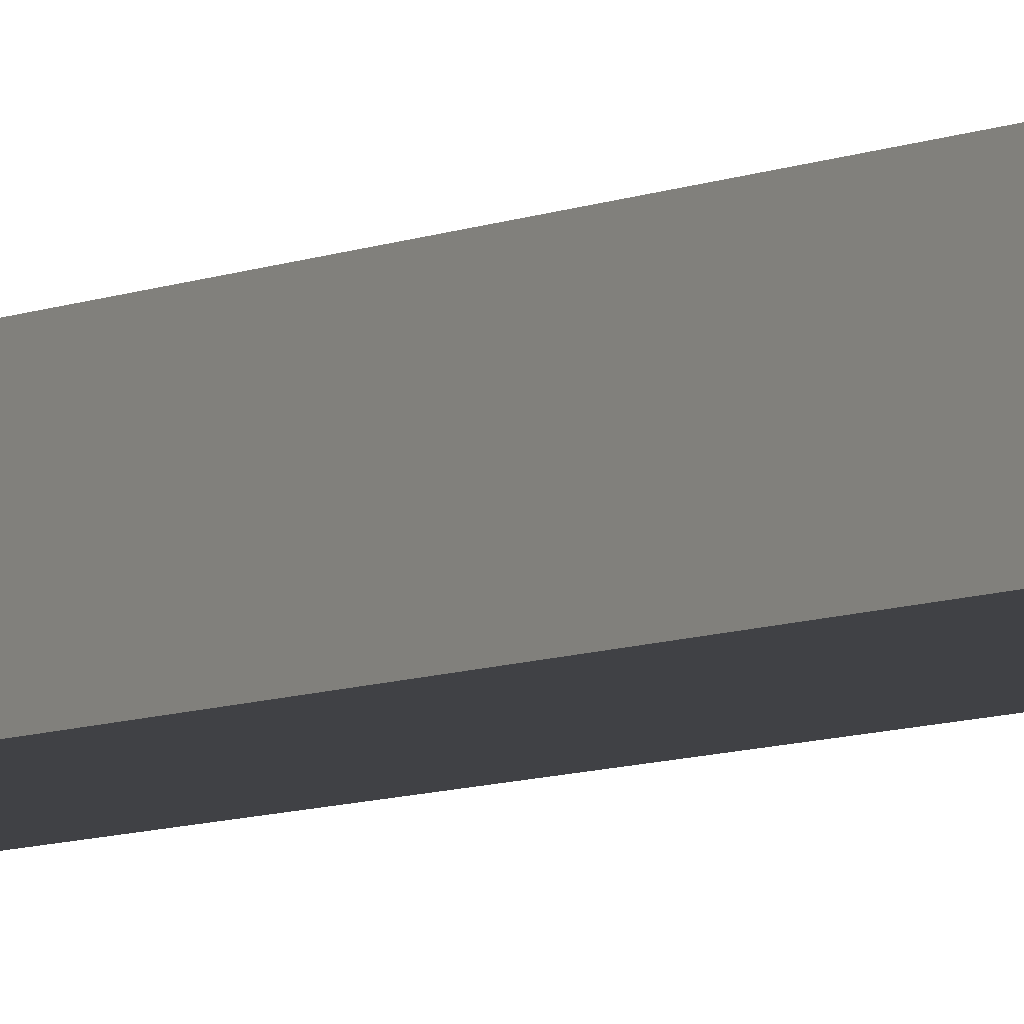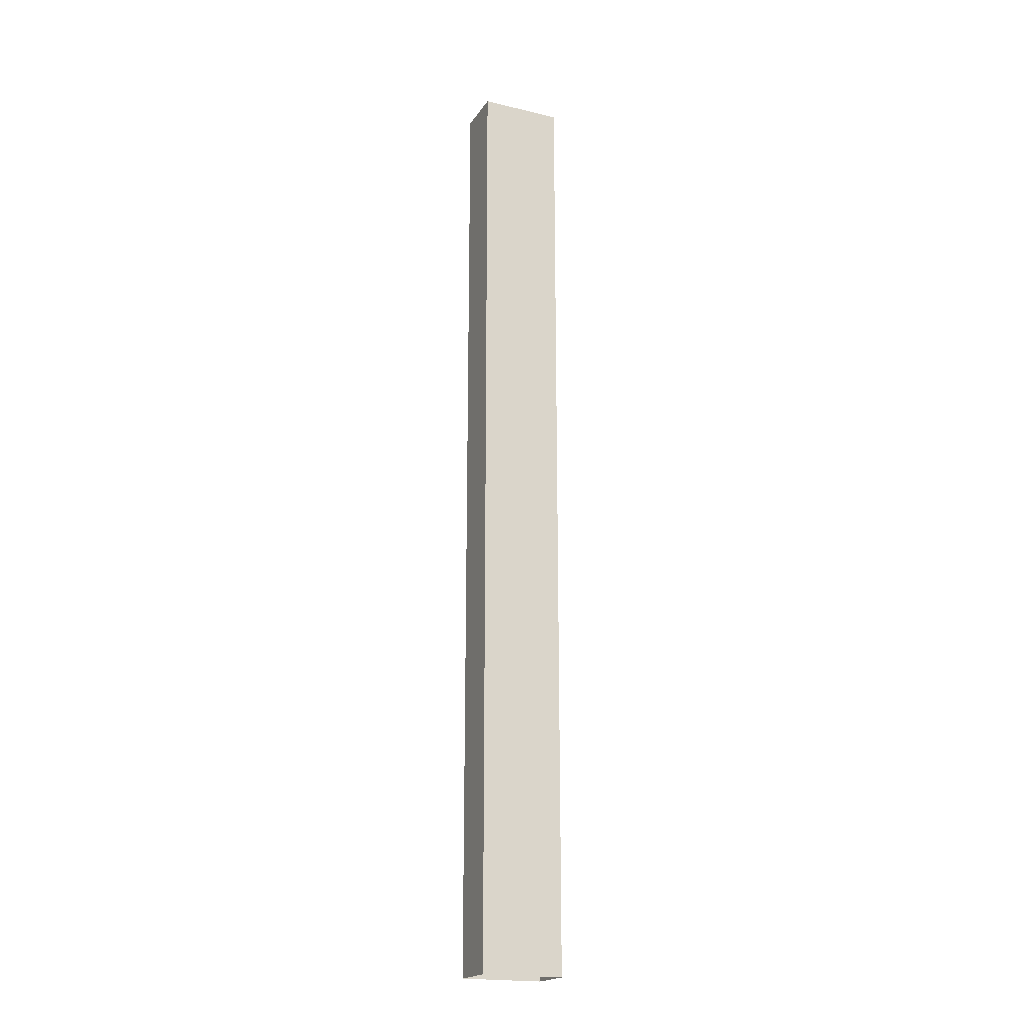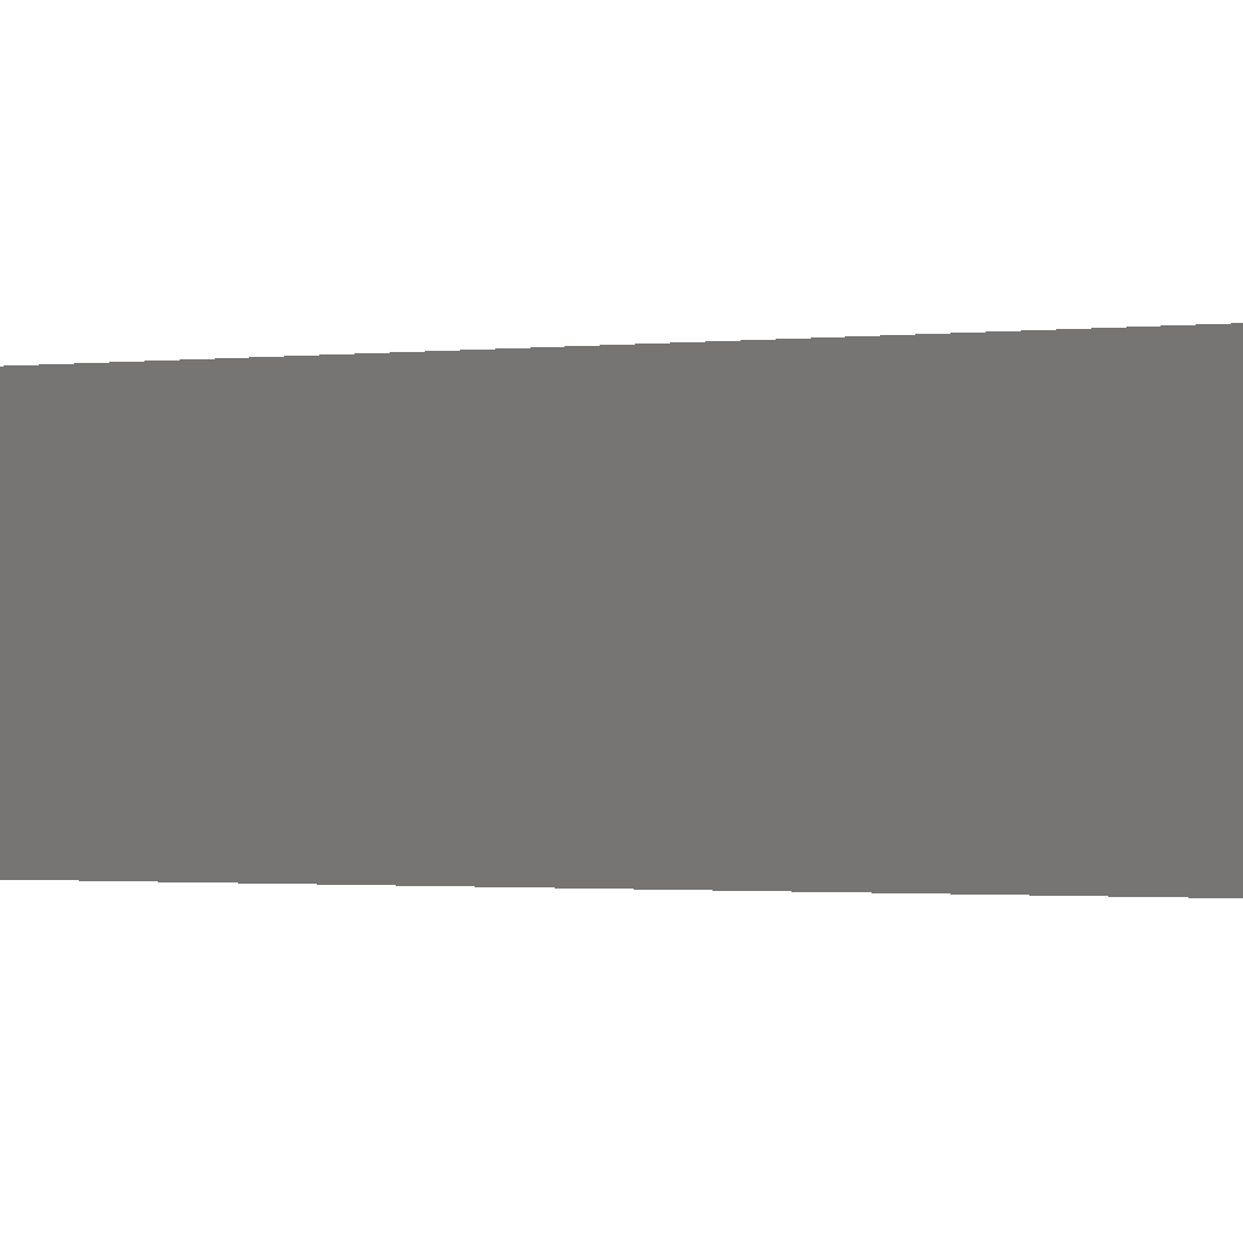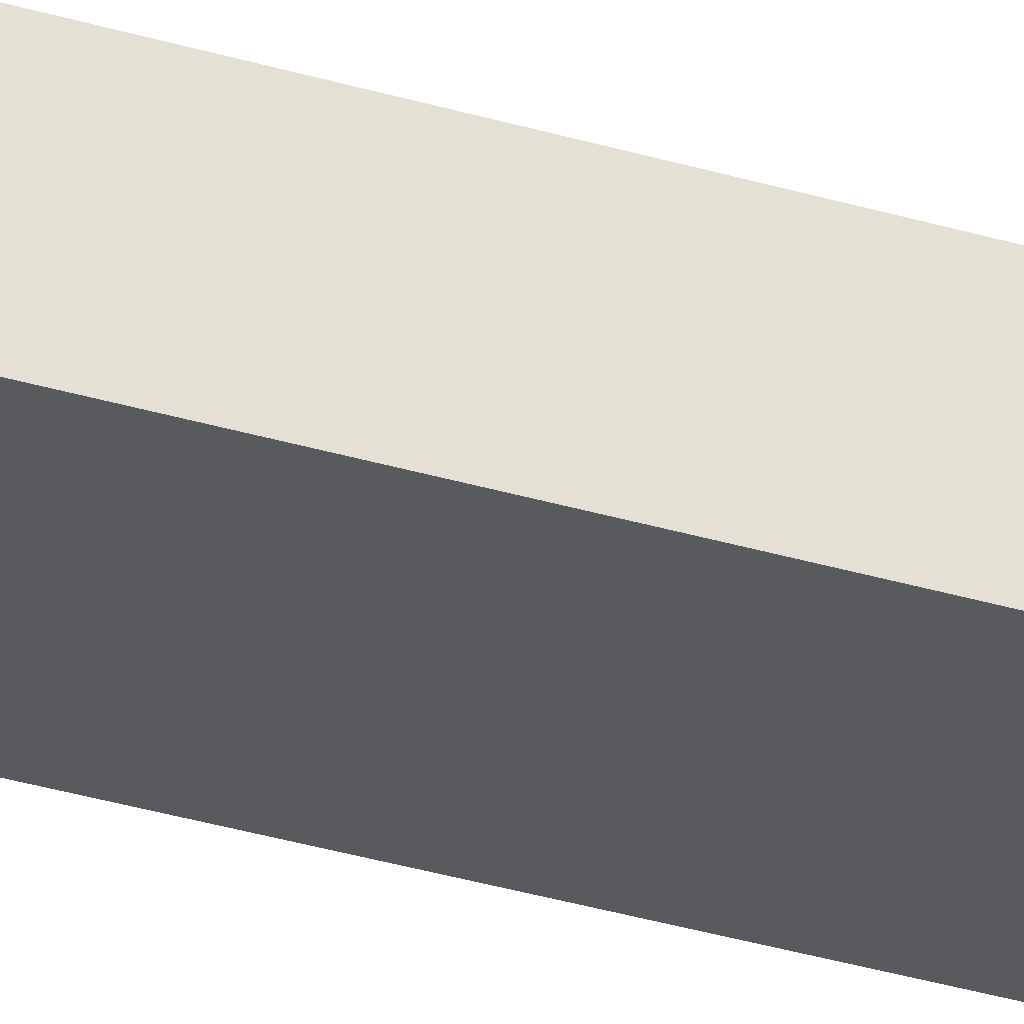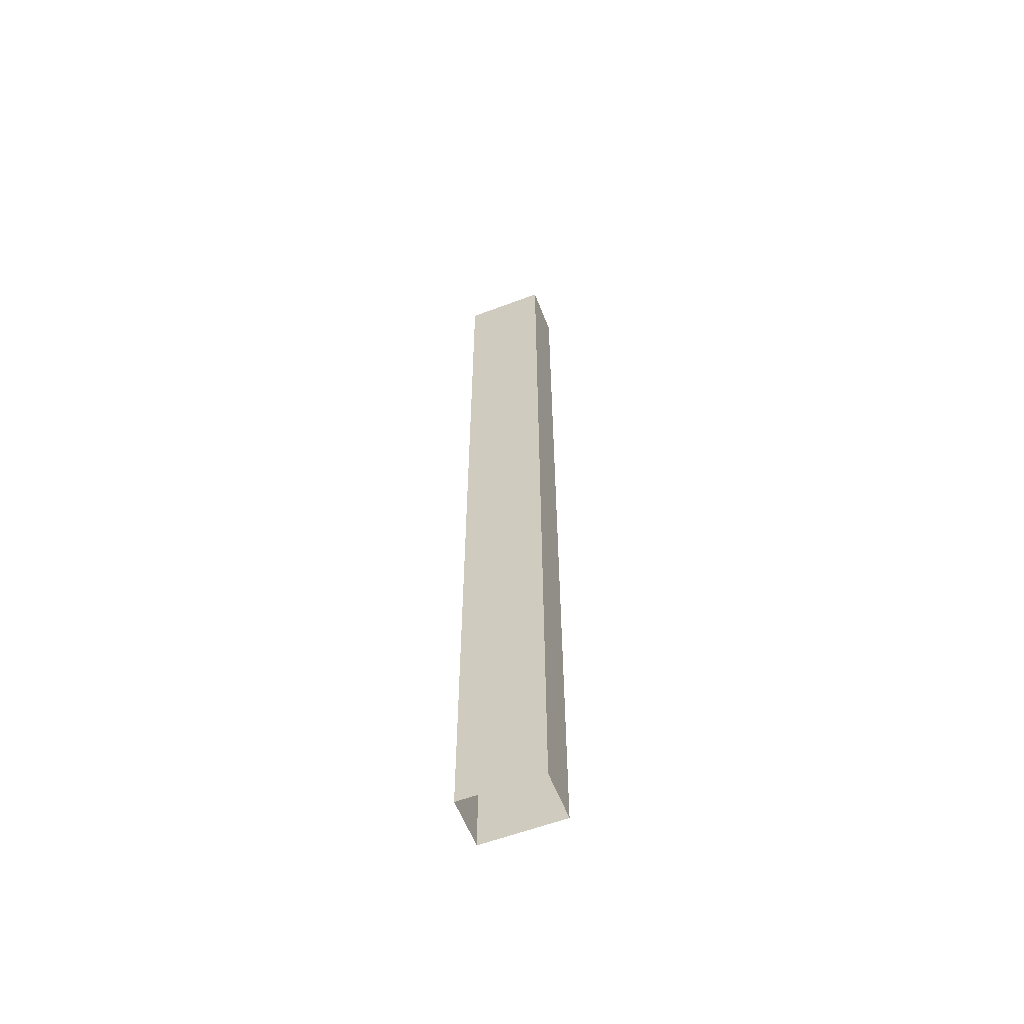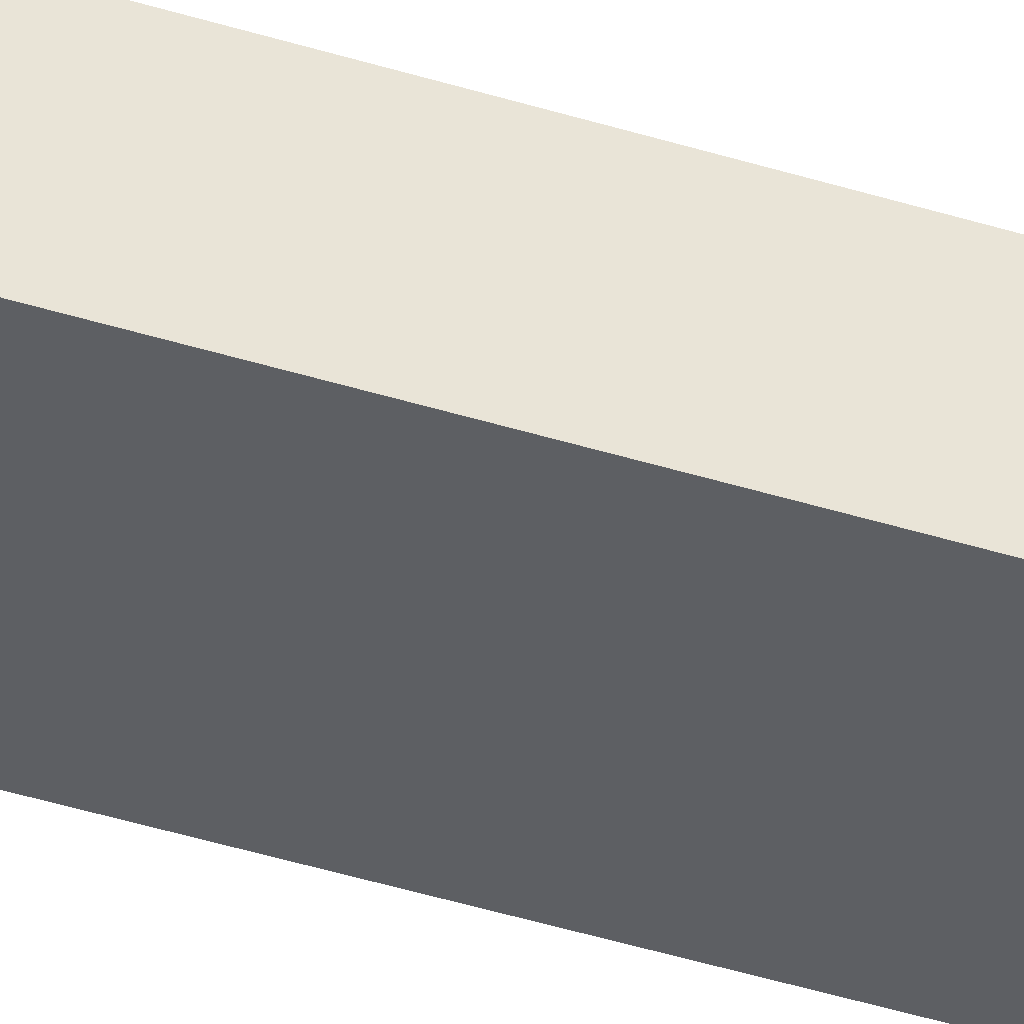
<metadata>
{"format":"obj","ext":"obj","renderer":"f3d","projection":"perspective","resolution":1024,"background":"white","views":[{"elev":-5.9,"azim":147.6,"up":"+Z"},{"elev":-19.7,"azim":156.1,"up":"+Y"},{"elev":-0.3,"azim":150.4,"up":"+Z"},{"elev":-31.5,"azim":-113.6,"up":"+Z"},{"elev":-59.1,"azim":-158.8,"up":"+Y"},{"elev":-40.4,"azim":68.6,"up":"+Z"}]}
</metadata>
<code>
o pasted__pCube9
v -57.7 8.971 -85.79
v -57.21 8.971 -85.79
v -57.7 14.65 -85.79
v -57.21 14.65 -85.79
v -57.7 14.65 -86.09
v -57.21 14.65 -86.09
v -57.7 8.971 -86.09
v -57.21 8.971 -86.09
f 1 2 4 3
f 5 6 8 7
f 2 8 6 4
f 7 1 3 5

</code>
